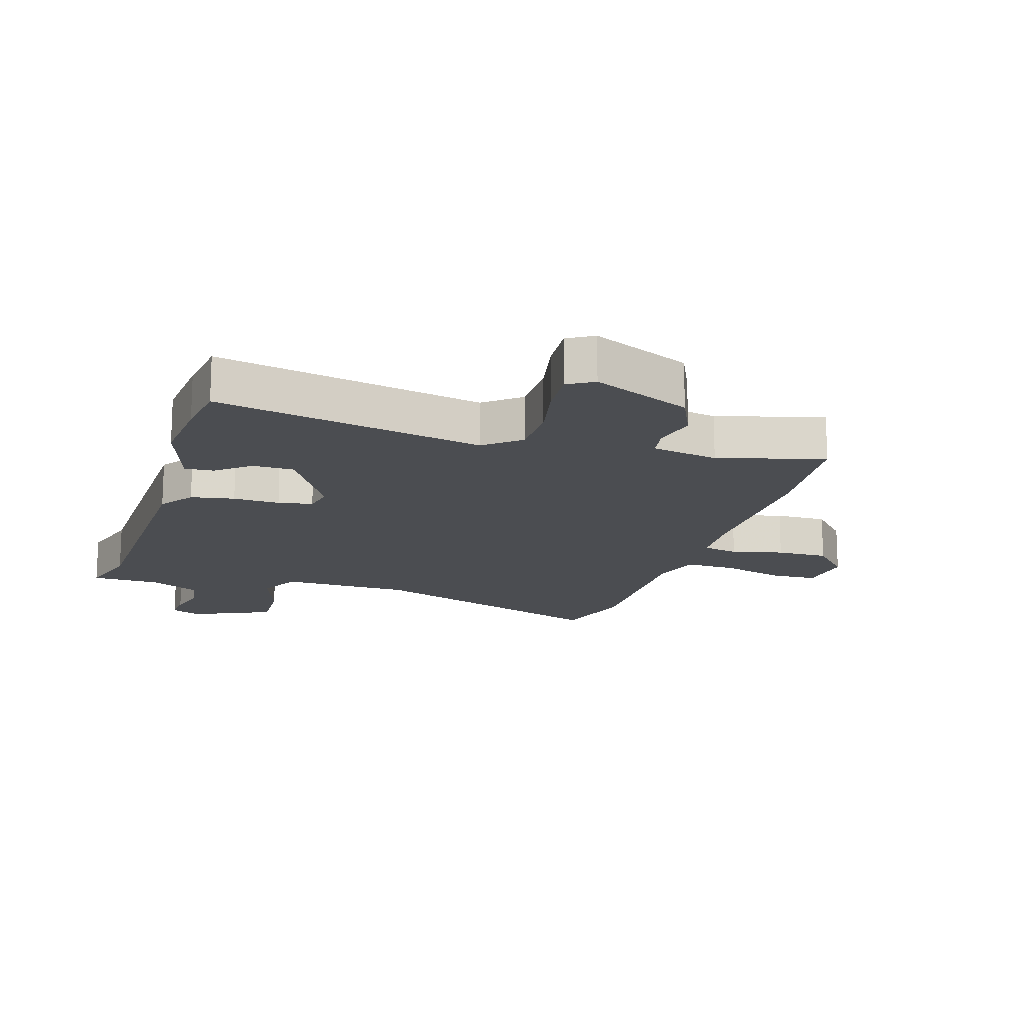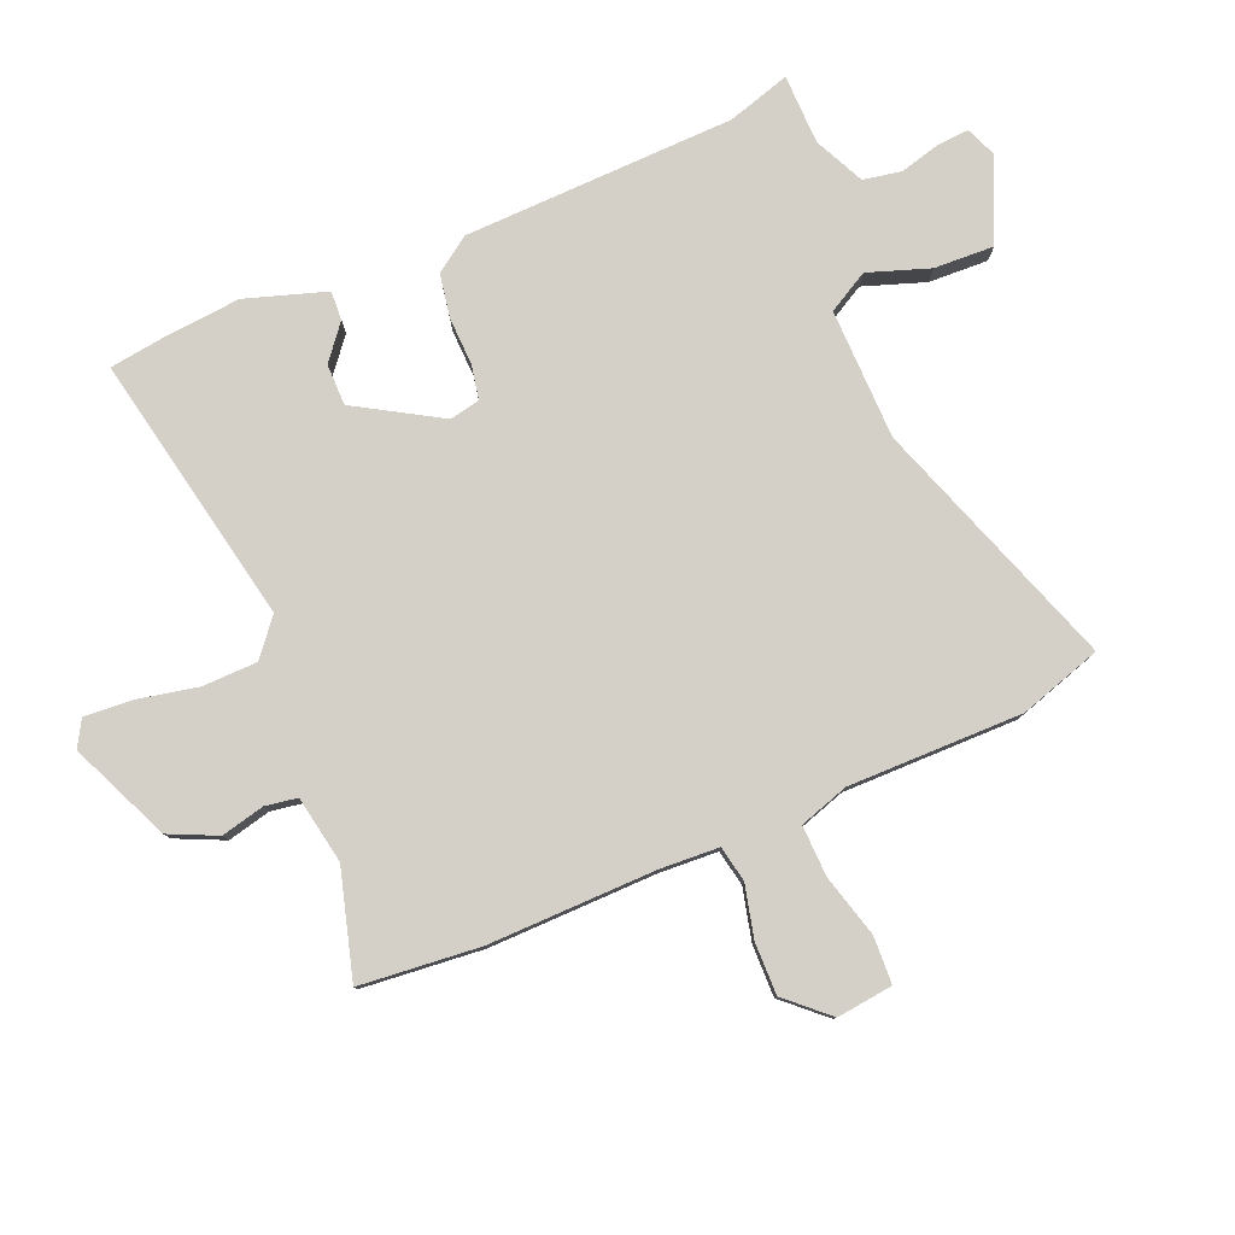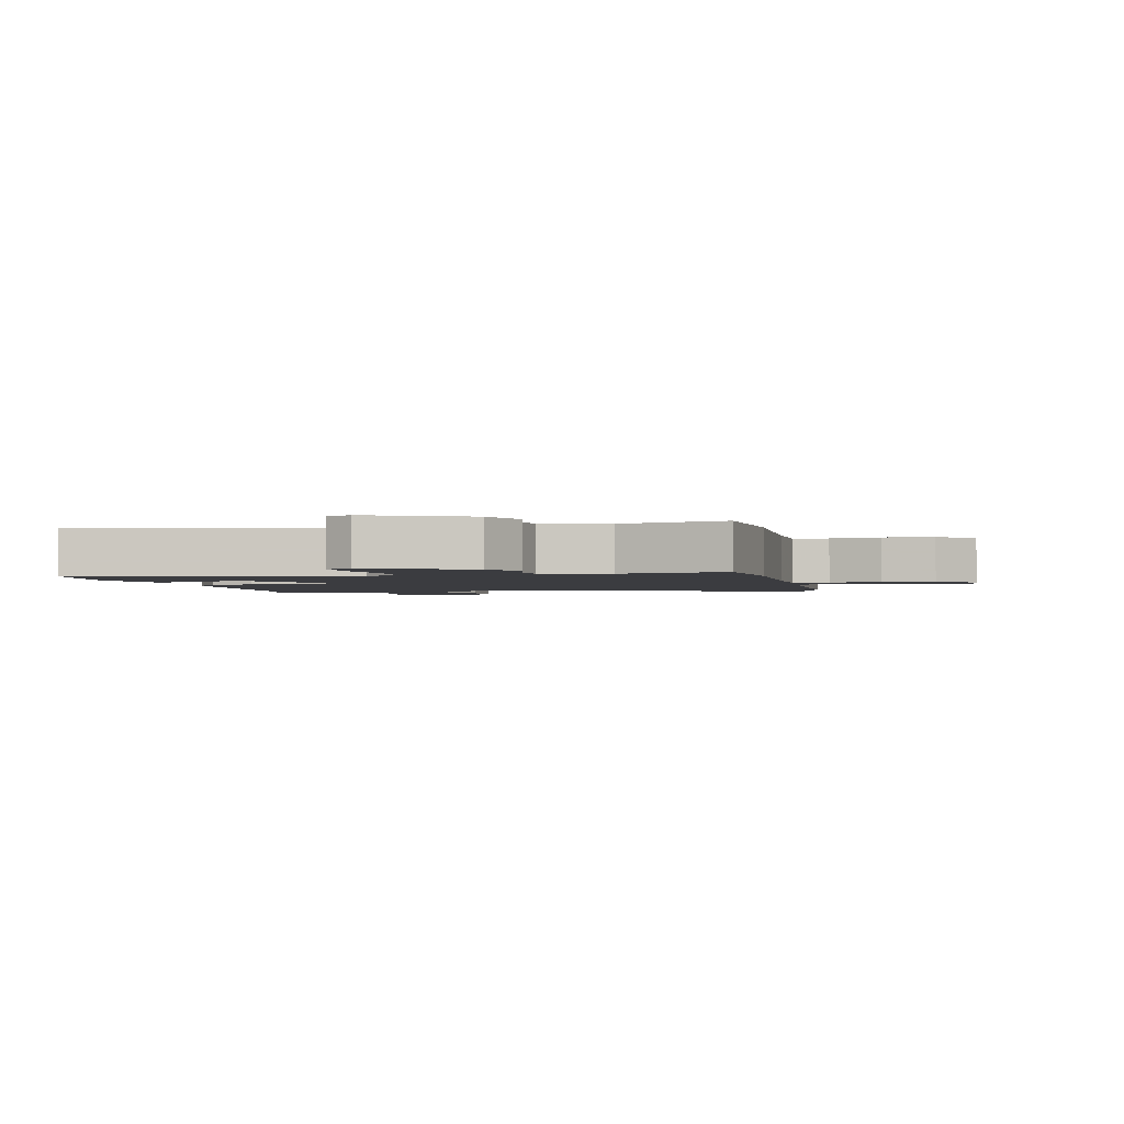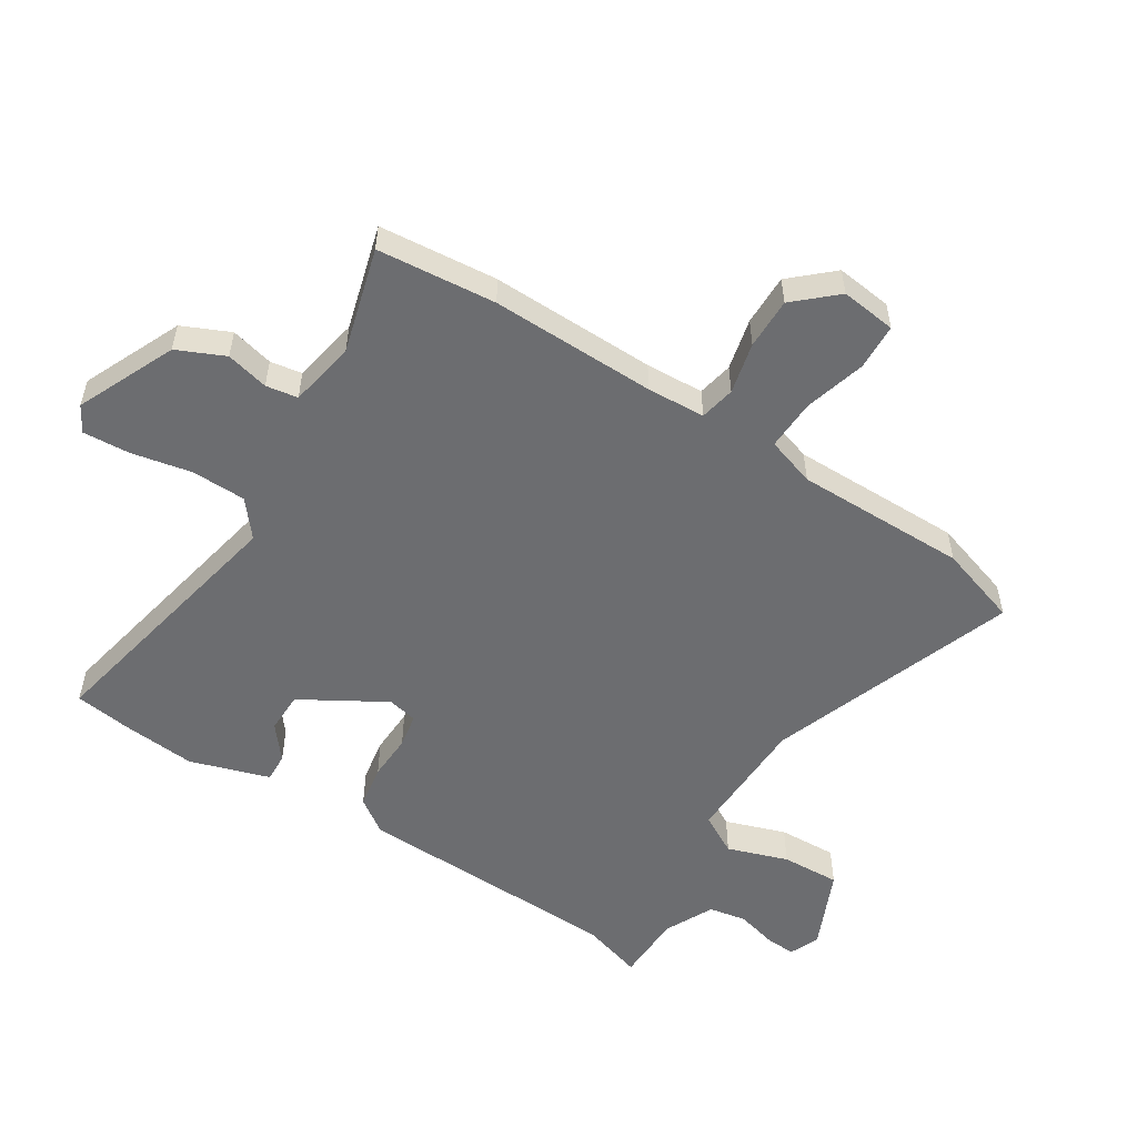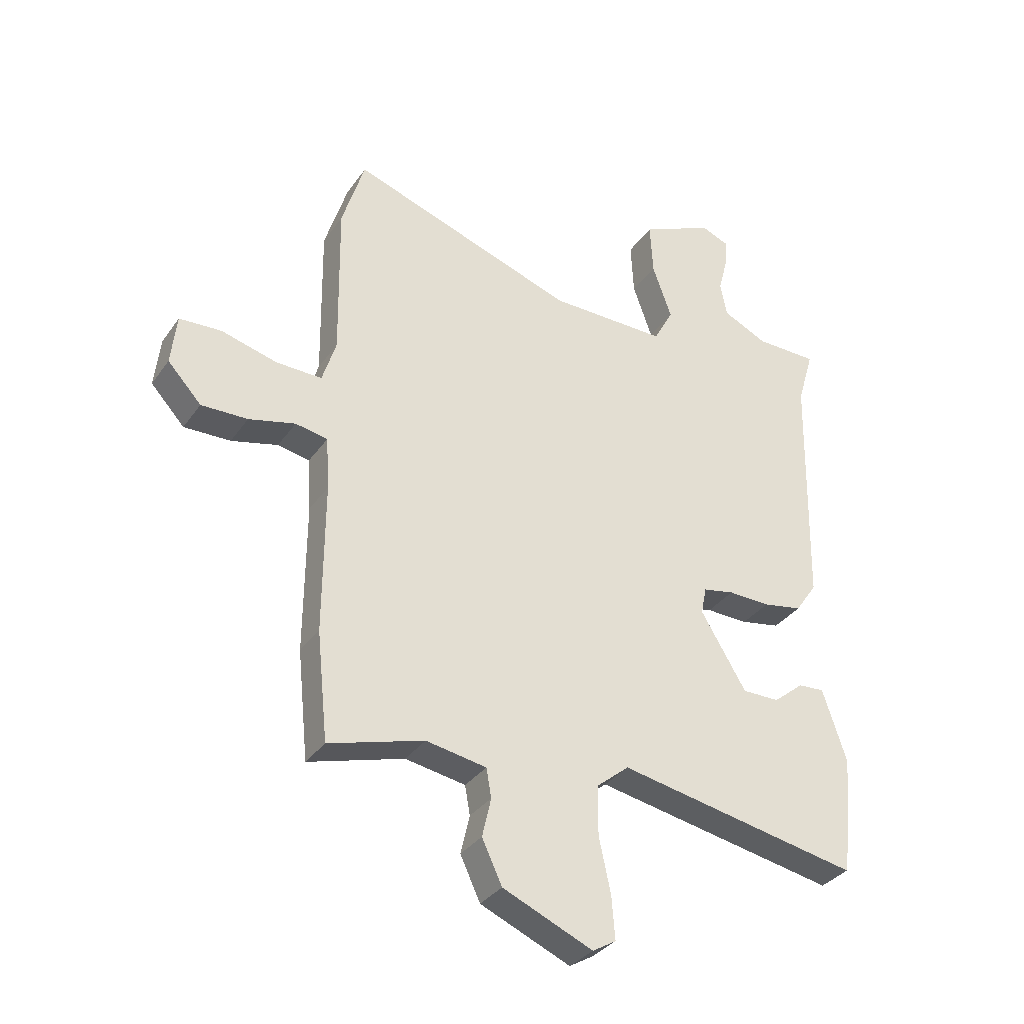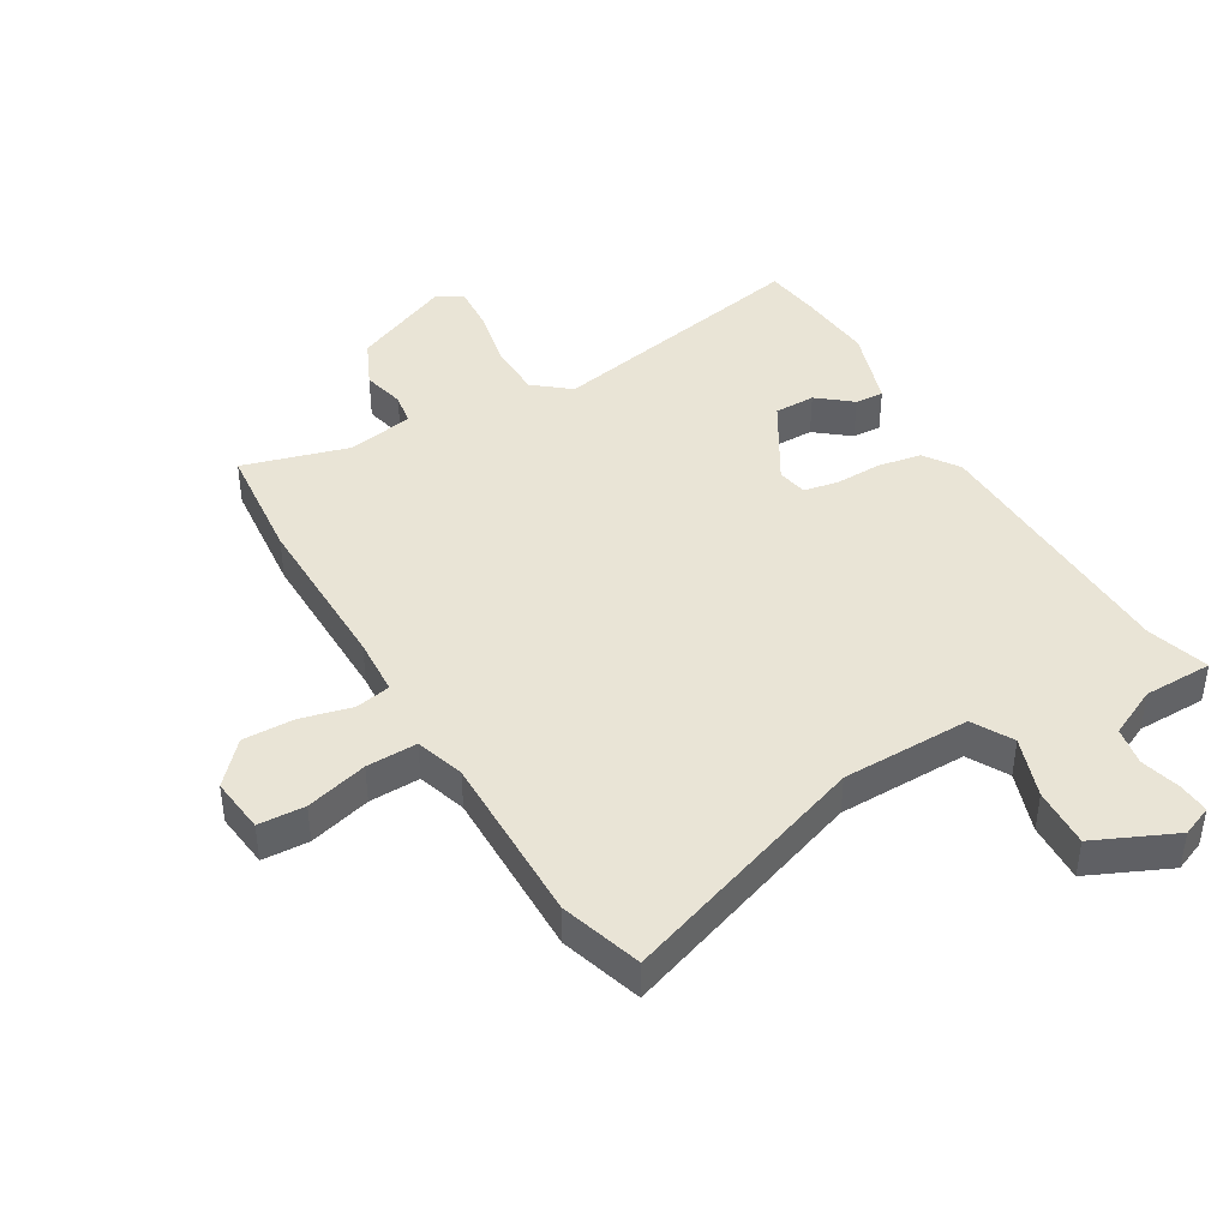
<metadata>
{"format":"obj","ext":"obj","renderer":"f3d","projection":"perspective","resolution":1024,"background":"white","views":[{"elev":-16.0,"azim":162.4,"up":"+Y"},{"elev":79.9,"azim":-113.3,"up":"+Y"},{"elev":-2.0,"azim":-168.9,"up":"+Y"},{"elev":-54.0,"azim":-123.0,"up":"+Y"},{"elev":-33.7,"azim":-29.7,"up":"+Z"},{"elev":42.5,"azim":-30.7,"up":"+Y"}]}
</metadata>
<code>
v 0.504 0.07 -0.472
v 0.492 0.07 -0.565
v 0.054 0.07 -0.481
v -0.004 0.07 -0.529
v -0.005 0.07 -0.618
v 0.016 0.07 -0.716
v 0.022 0.07 -0.793
v -0.02 0.07 -0.818
v -0.182 0.07 -0.748
v -0.218 0.07 -0.671
v -0.202 0.07 -0.601
v -0.211 0.07 -0.549
v -0.32 0.07 -0.53
v -0.492 0.07 -0.58
v -0.512 0.07 -0.386
v -0.51 0.07 -0.115
v -0.516 0.07 -0.02
v -0.574 0.07 -0.009
v -0.658 0.07 -0.03
v -0.742 0.07 -0.032
v -0.803 0.07 0.034
v -0.793 0.07 0.125
v -0.717 0.07 0.129
v -0.616 0.07 0.102
v -0.533 0.07 0.1
v -0.508 0.07 0.18
v -0.512 0.07 0.462
v -0.471 0.07 0.595
v -0.063 0.07 0.455
v 0.148 0.07 0.453
v 0.184 0.07 0.519
v 0.149 0.07 0.618
v 0.144 0.07 0.715
v 0.275 0.07 0.775
v 0.325 0.07 0.755
v 0.322 0.07 0.704
v 0.305 0.07 0.638
v 0.317 0.07 0.576
v 0.398 0.07 0.538
v 0.511 0.07 0.537
v 0.481 0.07 0.435
v 0.472 0.07 -0.004
v 0.433 0.07 -0.061
v 0.362 0.07 -0.074
v 0.286 0.07 -0.072
v 0.23 0.07 -0.083
v 0.22 0.07 -0.132
v 0.302 0.07 -0.268
v 0.369 0.07 -0.268
v 0.424 0.07 -0.223
v 0.471 0.07 -0.22
v 0.514 0.07 -0.35
v 0.504 0 -0.472
v 0.492 0 -0.565
v 0.054 0 -0.481
v -0.004 0 -0.529
v -0.005 0 -0.618
v 0.016 0 -0.716
v 0.022 0 -0.793
v -0.02 0 -0.818
v -0.182 0 -0.748
v -0.218 0 -0.671
v -0.202 0 -0.601
v -0.211 0 -0.549
v -0.32 0 -0.53
v -0.492 0 -0.58
v -0.512 0 -0.386
v -0.51 0 -0.115
v -0.516 0 -0.02
v -0.574 0 -0.009
v -0.658 0 -0.03
v -0.742 0 -0.032
v -0.803 0 0.034
v -0.793 0 0.125
v -0.717 0 0.129
v -0.616 0 0.102
v -0.533 0 0.1
v -0.508 0 0.18
v -0.512 0 0.462
v -0.471 0 0.595
v -0.063 0 0.455
v 0.148 0 0.453
v 0.184 0 0.519
v 0.149 0 0.618
v 0.144 0 0.715
v 0.275 0 0.775
v 0.325 0 0.755
v 0.322 0 0.704
v 0.305 0 0.638
v 0.317 0 0.576
v 0.398 0 0.538
v 0.511 0 0.537
v 0.481 0 0.435
v 0.472 0 -0.004
v 0.433 0 -0.061
v 0.362 0 -0.074
v 0.286 0 -0.072
v 0.23 0 -0.083
v 0.22 0 -0.132
v 0.302 0 -0.268
v 0.369 0 -0.268
v 0.424 0 -0.223
v 0.471 0 -0.22
v 0.514 0 -0.35
f 52 1 2
f 51 52 2
f 50 51 2
f 49 50 2
f 48 49 2 3
f 47 48 3 4
f 46 47 4
f 43 44 45
f 42 43 45
f 41 42 45
f 41 45 46
f 40 41 46
f 39 40 46
f 38 39 46 4
f 35 36 37
f 34 35 37
f 33 34 37
f 32 33 37
f 31 32 37
f 37 38 4
f 31 37 4
f 30 31 4
f 26 27 28 29
f 29 30 4
f 26 29 4
f 25 26 4
f 22 23 24
f 21 22 24
f 20 21 24
f 19 20 24
f 18 19 24
f 17 18 24 25
f 13 14 15 16
f 12 13 16 17
f 9 10 11
f 8 9 11
f 7 8 11
f 6 7 11
f 5 6 11
f 5 11 12
f 12 17 25
f 5 12 25
f 4 5 25
f 54 53 104
f 54 104 103
f 54 103 102
f 54 102 101
f 55 54 101 100
f 56 55 100 99
f 56 99 98
f 97 96 95
f 97 95 94
f 97 94 93
f 98 97 93
f 98 93 92
f 98 92 91
f 56 98 91 90
f 89 88 87
f 89 87 86
f 89 86 85
f 89 85 84
f 89 84 83
f 56 90 89
f 56 89 83
f 56 83 82
f 81 80 79 78
f 56 82 81
f 56 81 78
f 56 78 77
f 76 75 74
f 76 74 73
f 76 73 72
f 76 72 71
f 76 71 70
f 77 76 70 69
f 68 67 66 65
f 69 68 65 64
f 63 62 61
f 63 61 60
f 63 60 59
f 63 59 58
f 63 58 57
f 64 63 57
f 77 69 64
f 77 64 57
f 77 57 56
f 1 53 54 2
f 2 54 55 3
f 3 55 56 4
f 4 56 57 5
f 5 57 58 6
f 6 58 59 7
f 7 59 60 8
f 8 60 61 9
f 9 61 62 10
f 10 62 63 11
f 11 63 64 12
f 12 64 65 13
f 13 65 66 14
f 14 66 67 15
f 15 67 68 16
f 16 68 69 17
f 17 69 70 18
f 18 70 71 19
f 19 71 72 20
f 20 72 73 21
f 21 73 74 22
f 22 74 75 23
f 23 75 76 24
f 24 76 77 25
f 25 77 78 26
f 26 78 79 27
f 27 79 80 28
f 28 80 81 29
f 29 81 82 30
f 30 82 83 31
f 31 83 84 32
f 32 84 85 33
f 33 85 86 34
f 34 86 87 35
f 35 87 88 36
f 36 88 89 37
f 37 89 90 38
f 38 90 91 39
f 39 91 92 40
f 40 92 93 41
f 41 93 94 42
f 42 94 95 43
f 43 95 96 44
f 44 96 97 45
f 45 97 98 46
f 46 98 99 47
f 47 99 100 48
f 48 100 101 49
f 49 101 102 50
f 50 102 103 51
f 51 103 104 52
f 52 104 53 1

</code>
